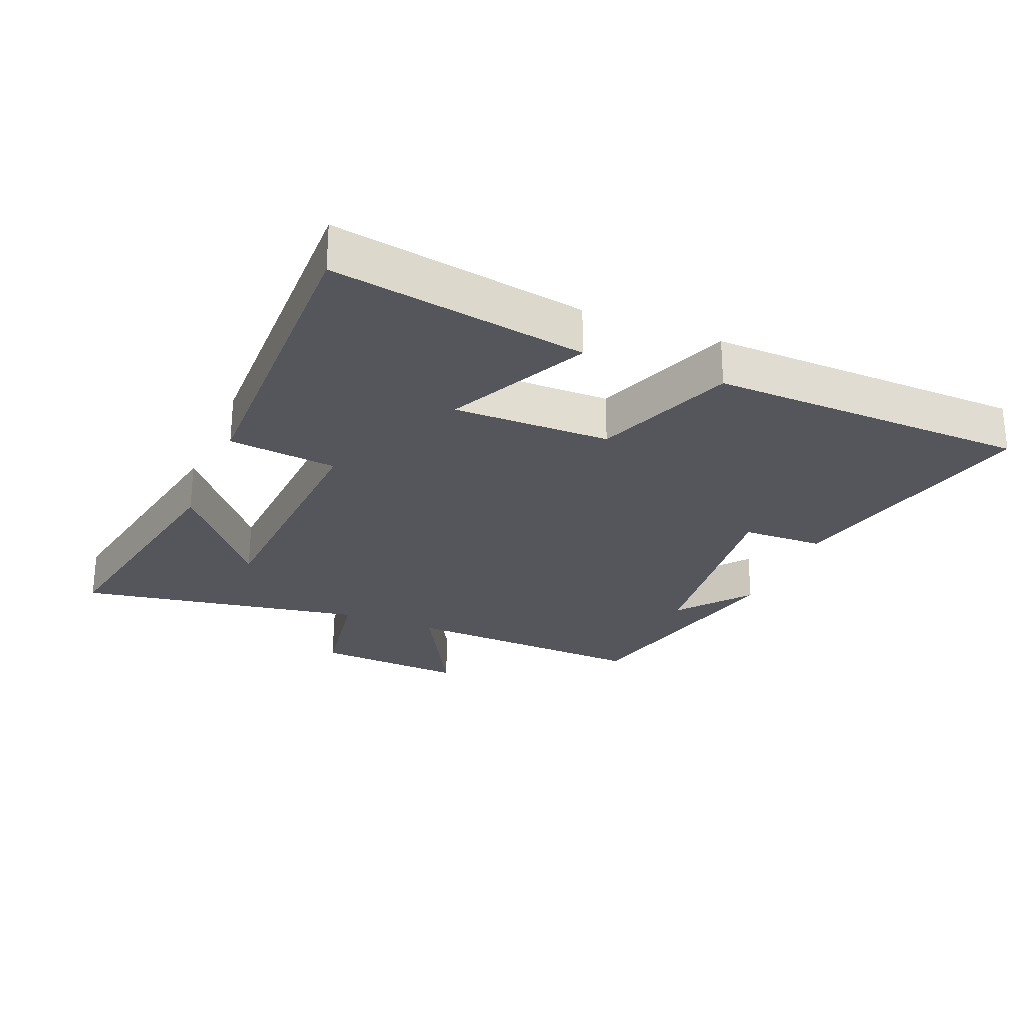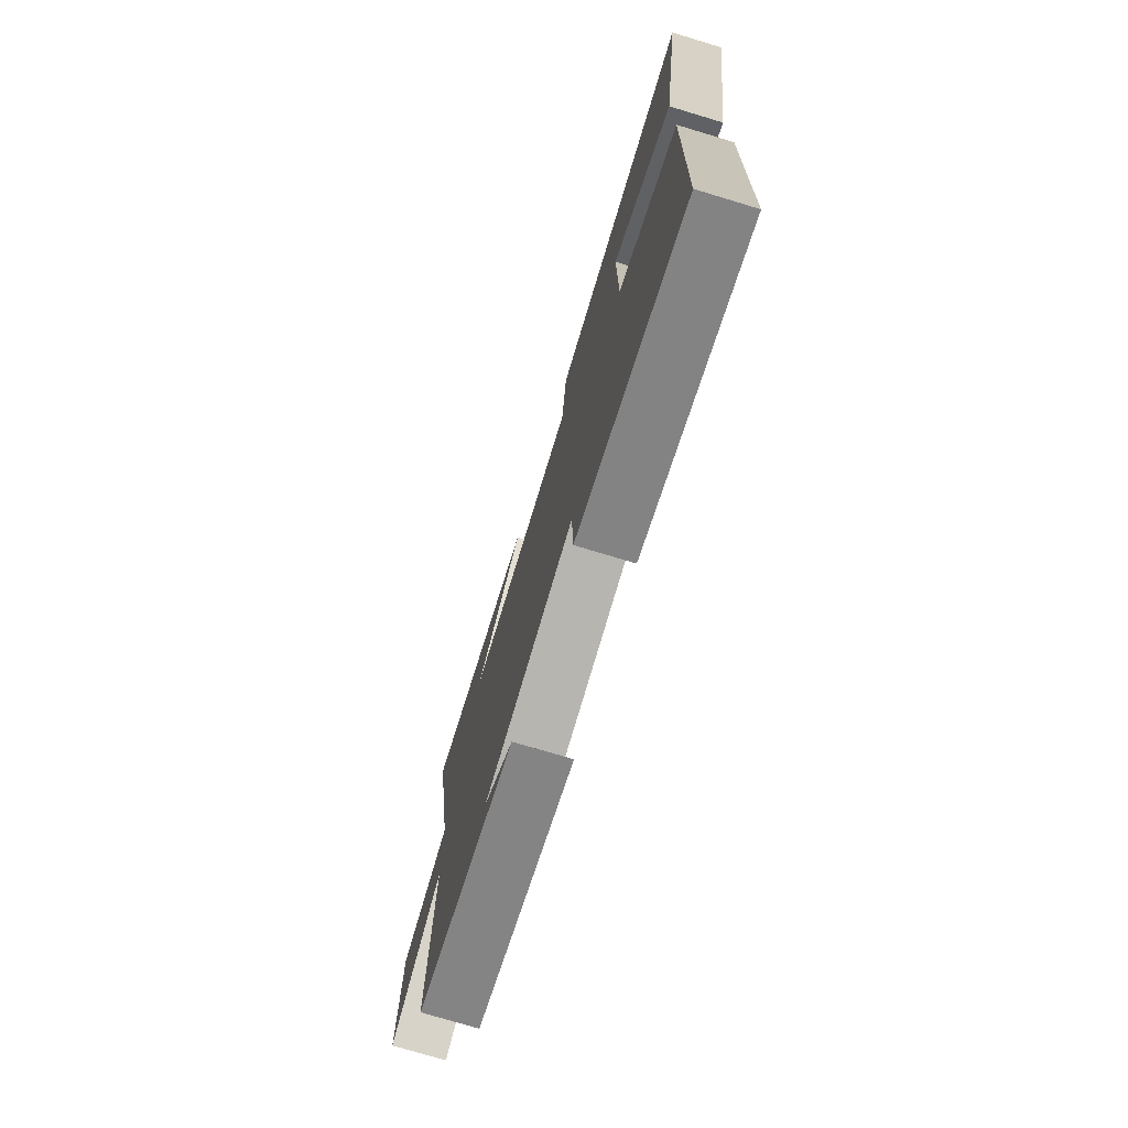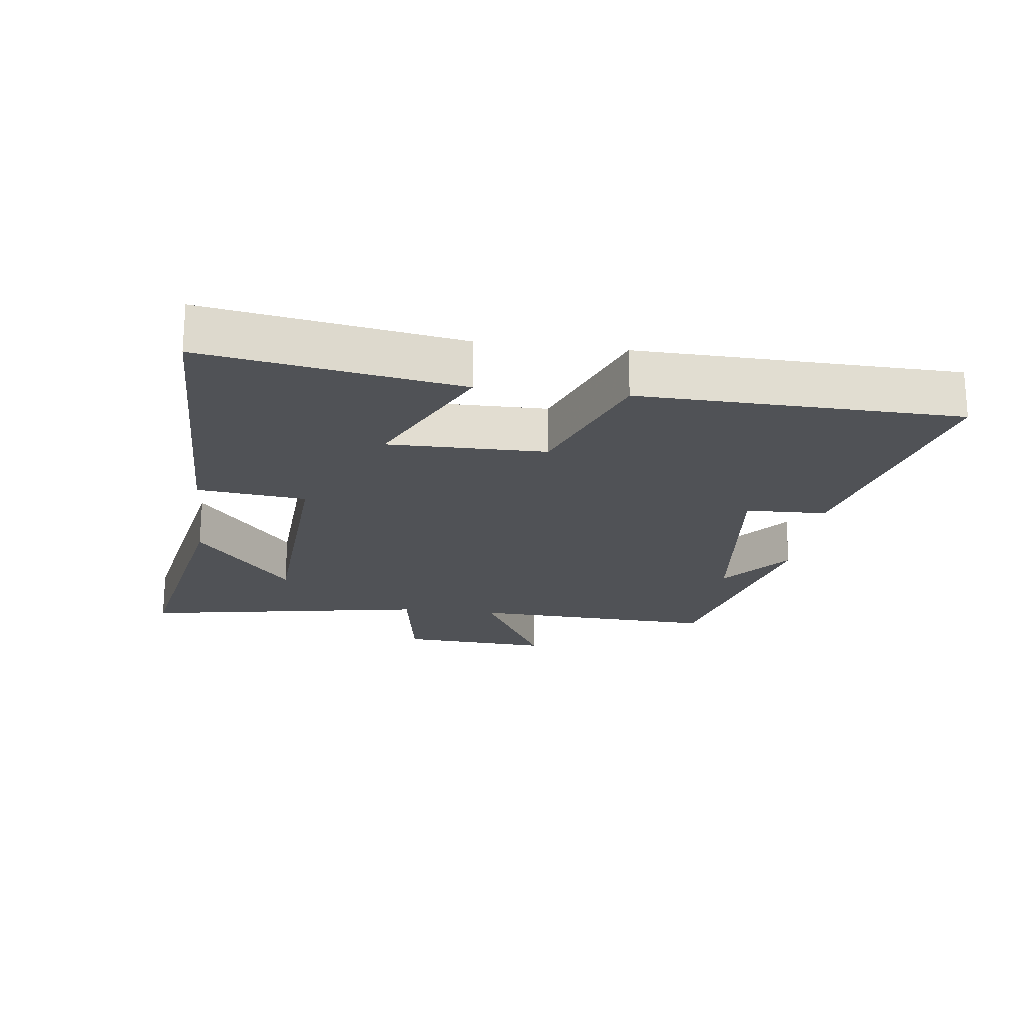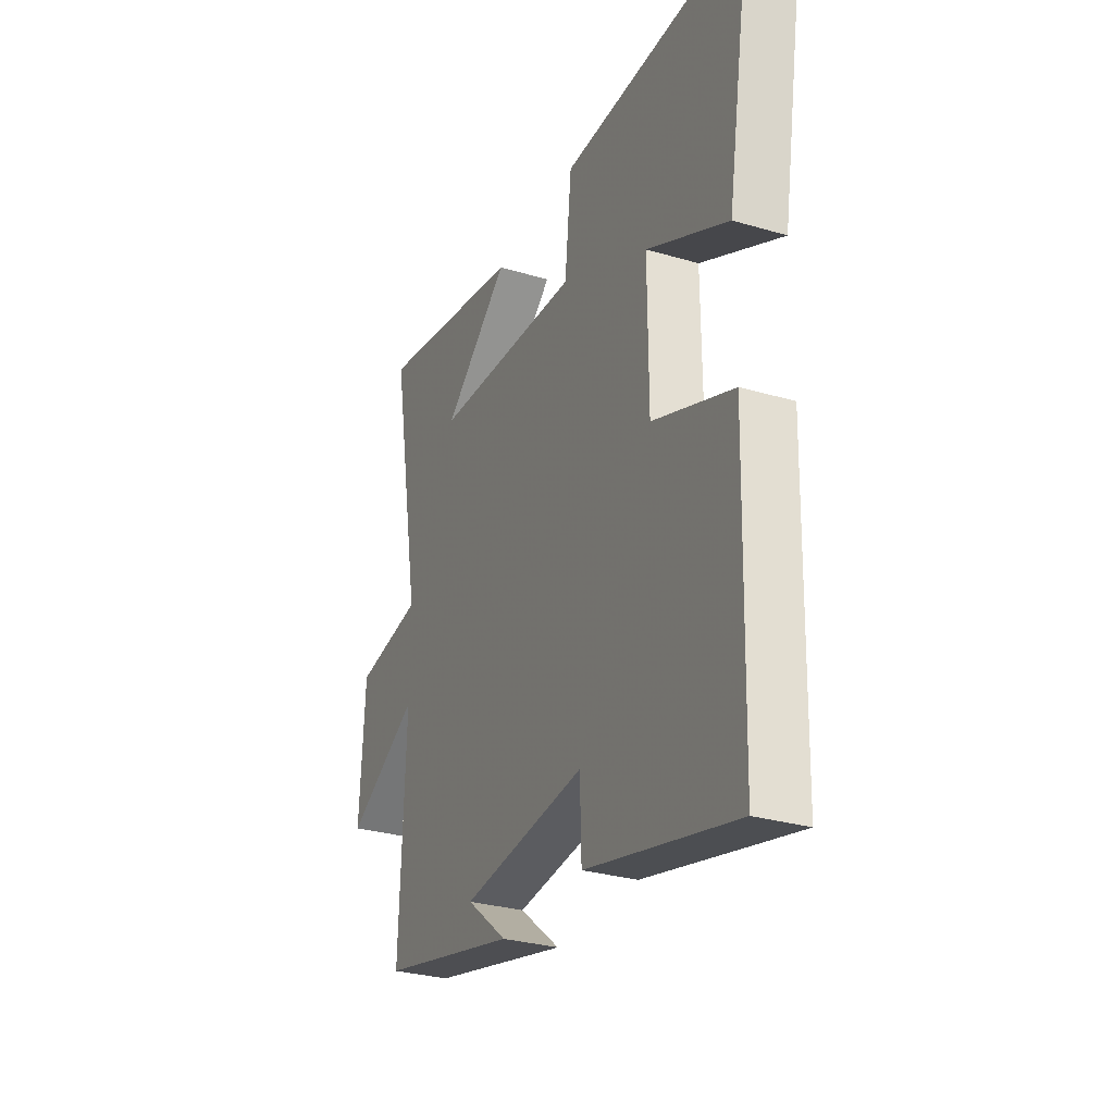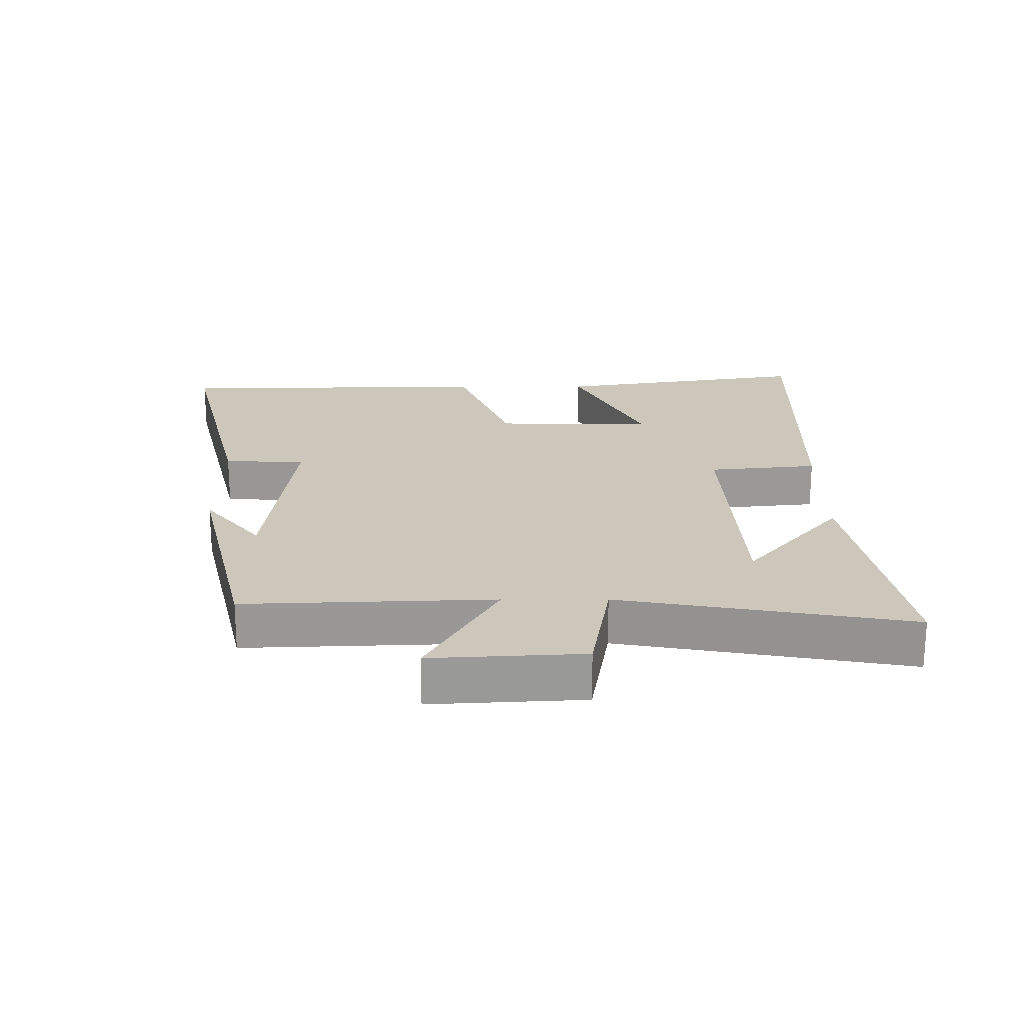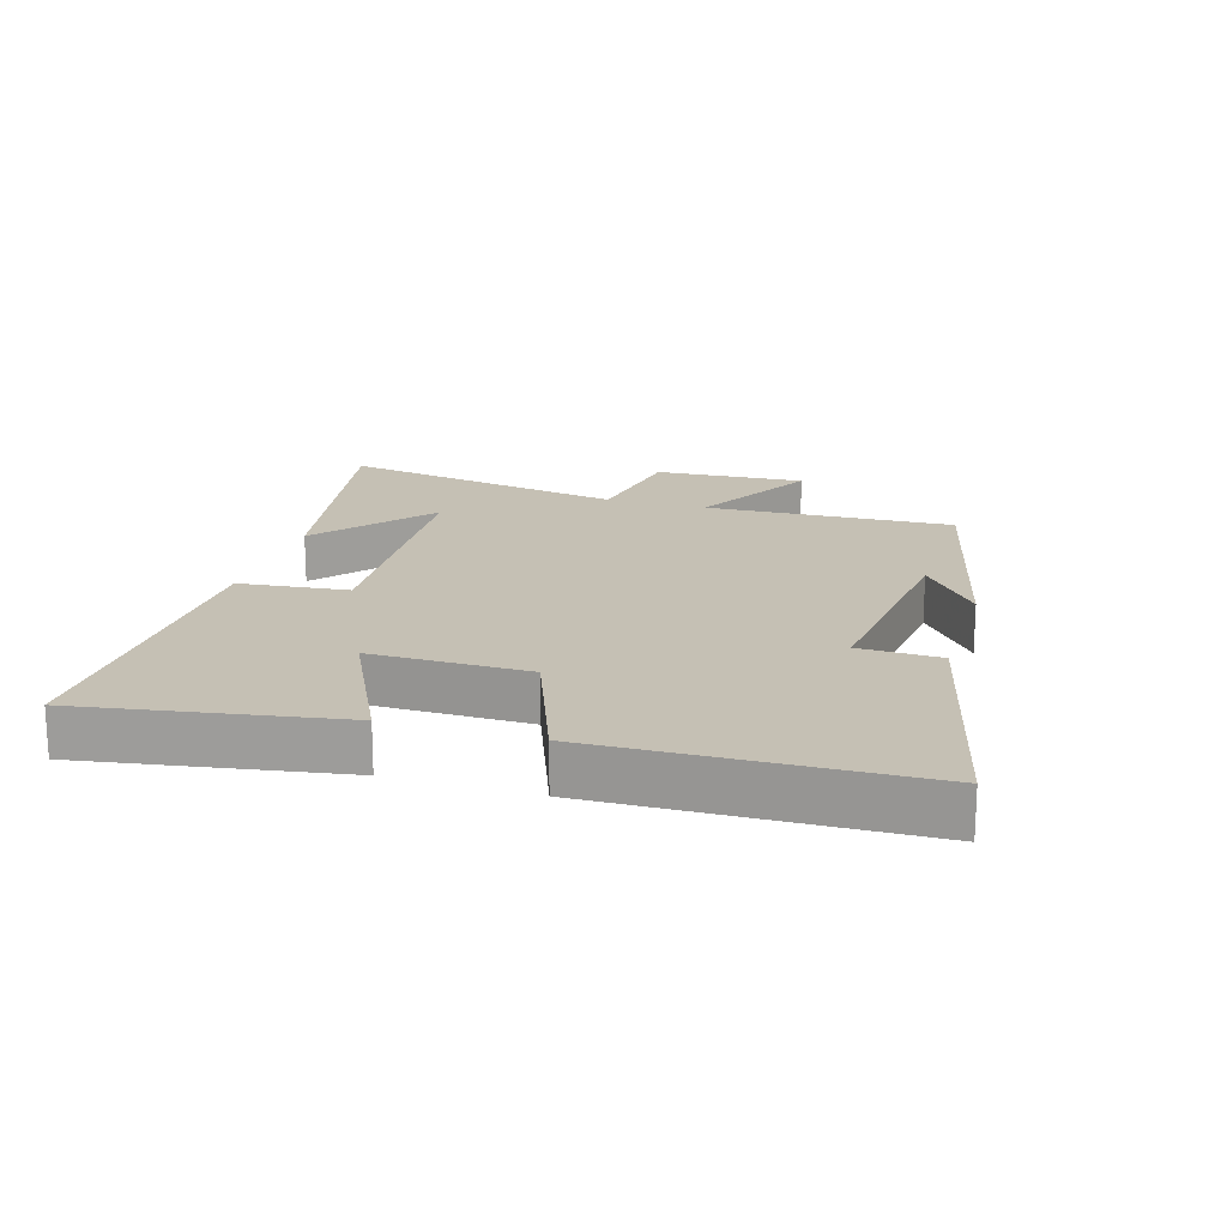
<metadata>
{"format":"obj","ext":"obj","renderer":"f3d","projection":"perspective","resolution":1024,"background":"white","views":[{"elev":-26.3,"azim":67.5,"up":"+Y"},{"elev":-74.8,"azim":73.2,"up":"+Z"},{"elev":-20.8,"azim":82.7,"up":"+Y"},{"elev":-29.5,"azim":66.5,"up":"+Z"},{"elev":21.5,"azim":-90.0,"up":"+Y"},{"elev":18.4,"azim":106.8,"up":"+Y"}]}
</metadata>
<code>
v -0.516 0.07 -0.412
v -0.5 0.07 -0.028
v -0.696 0.07 -0.136
v -0.682 0.07 0.098
v -0.5 0.07 0.128
v -0.579 0.07 0.574
v -0.18 0.07 0.5
v -0.358 0.07 0.353
v 0.042 0.07 0.331
v 0.06 0.07 0.5
v 0.565 0.07 0.51
v 0.5 0.07 0.115
v 0.281 0.07 0.222
v 0.283 0.07 -0.022
v 0.5 0.07 -0.105
v 0.488 0.07 -0.598
v 0.084 0.07 -0.5
v 0.08 0.07 -0.374
v -0.254 0.07 -0.412
v -0.144 0.07 -0.5
v -0.516 0 -0.412
v -0.5 0 -0.028
v -0.696 0 -0.136
v -0.682 0 0.098
v -0.5 0 0.128
v -0.579 0 0.574
v -0.18 0 0.5
v -0.358 0 0.353
v 0.042 0 0.331
v 0.06 0 0.5
v 0.565 0 0.51
v 0.5 0 0.115
v 0.281 0 0.222
v 0.283 0 -0.022
v 0.5 0 -0.105
v 0.488 0 -0.598
v 0.084 0 -0.5
v 0.08 0 -0.374
v -0.254 0 -0.412
v -0.144 0 -0.5
f 19 20 1
f 18 19 1 2
f 16 17 18
f 15 16 18
f 14 15 18
f 13 14 18 2
f 10 11 12 13
f 9 10 13
f 8 9 13 2
f 6 7 8
f 5 6 8
f 5 8 2
f 2 3 4 5
f 21 40 39
f 22 21 39 38
f 38 37 36
f 38 36 35
f 38 35 34
f 22 38 34 33
f 33 32 31 30
f 33 30 29
f 22 33 29 28
f 28 27 26
f 28 26 25
f 22 28 25
f 25 24 23 22
f 1 21 22 2
f 2 22 23 3
f 3 23 24 4
f 4 24 25 5
f 5 25 26 6
f 6 26 27 7
f 7 27 28 8
f 8 28 29 9
f 9 29 30 10
f 10 30 31 11
f 11 31 32 12
f 12 32 33 13
f 13 33 34 14
f 14 34 35 15
f 15 35 36 16
f 16 36 37 17
f 17 37 38 18
f 18 38 39 19
f 19 39 40 20
f 20 40 21 1

</code>
